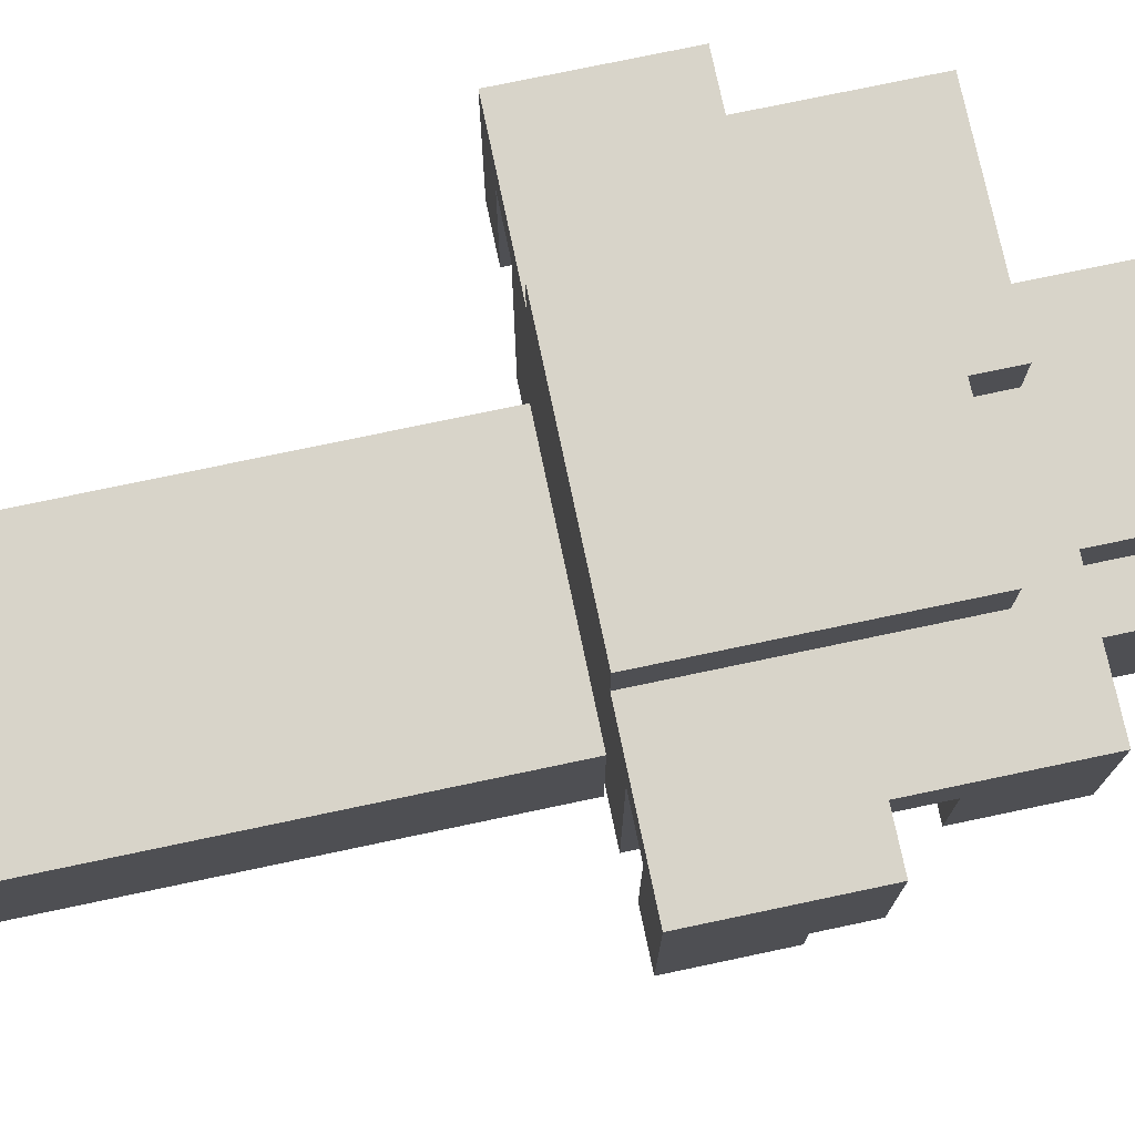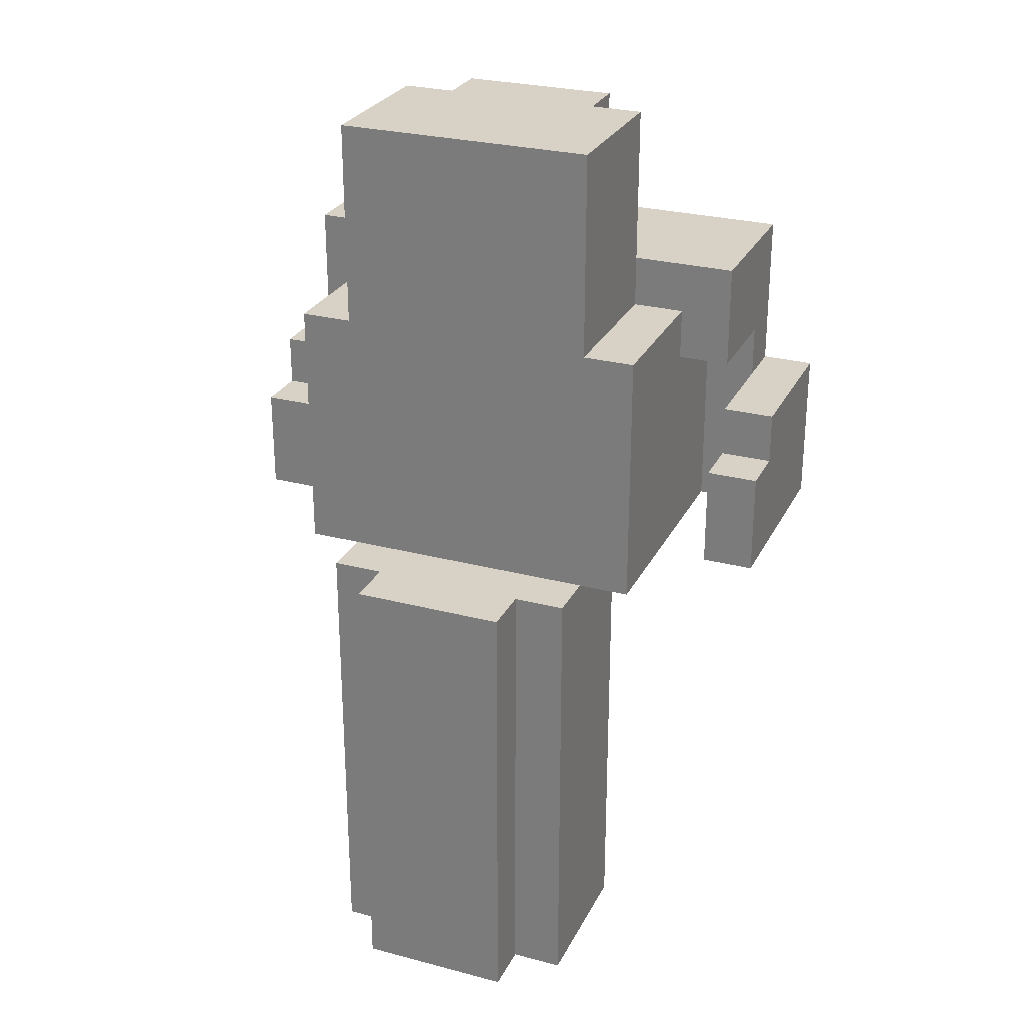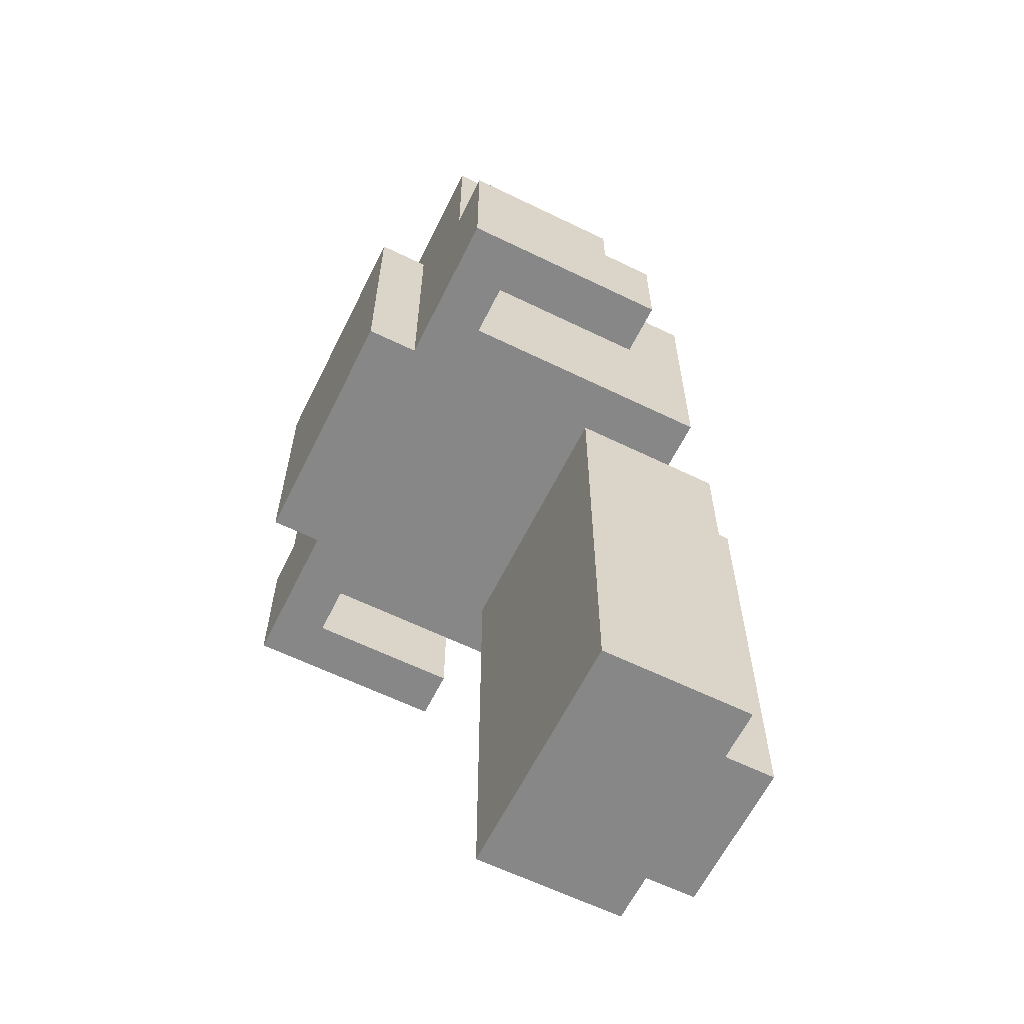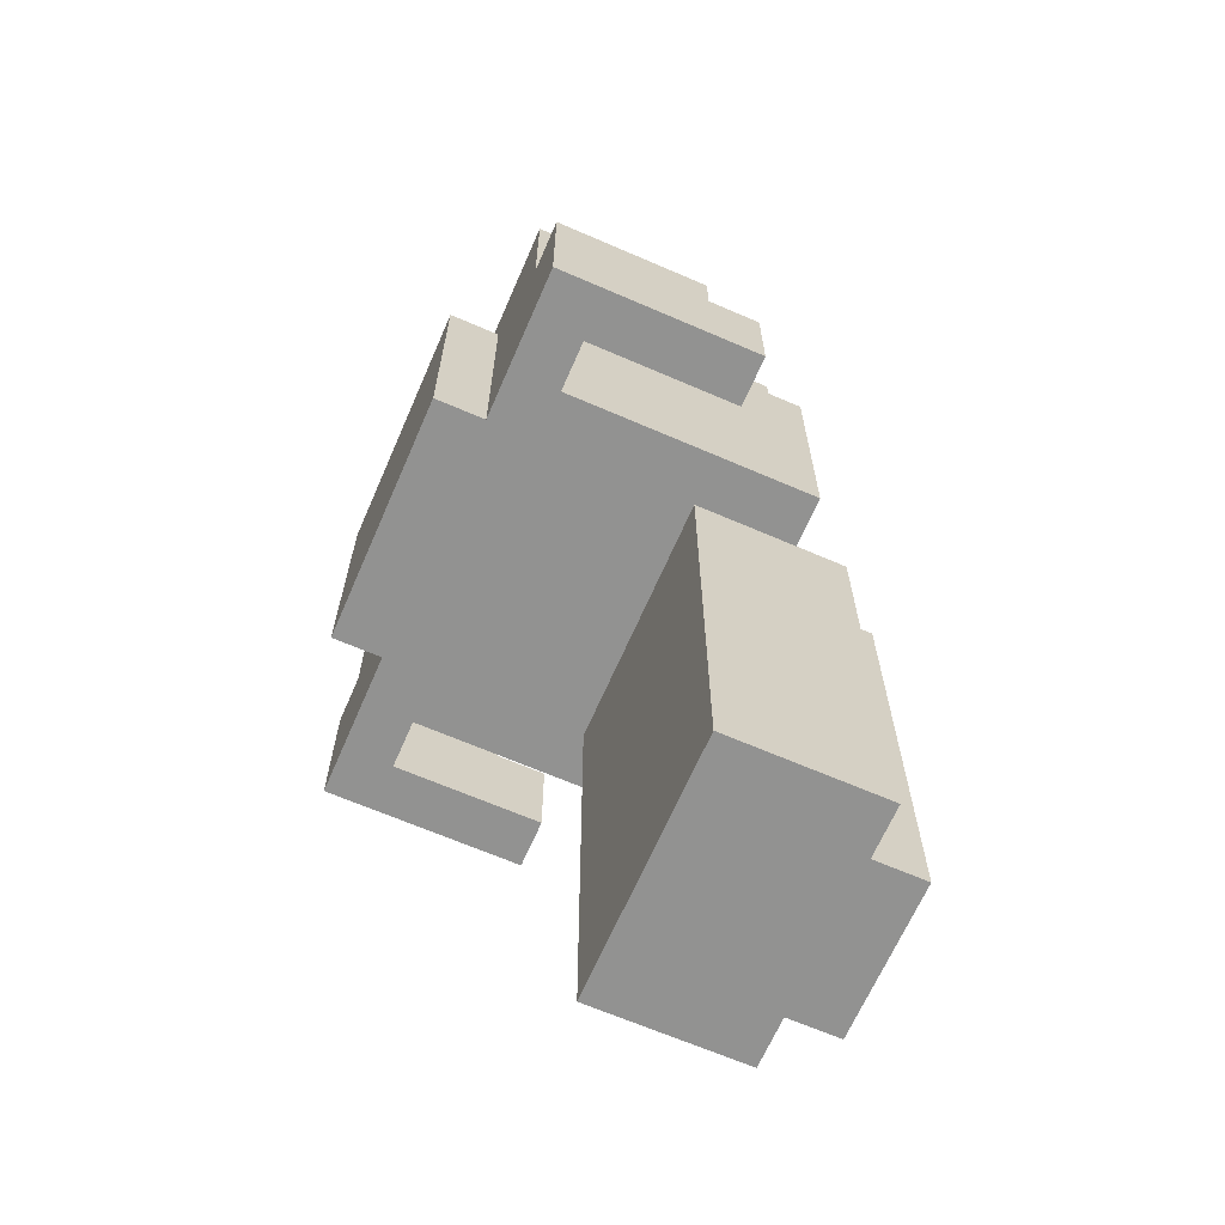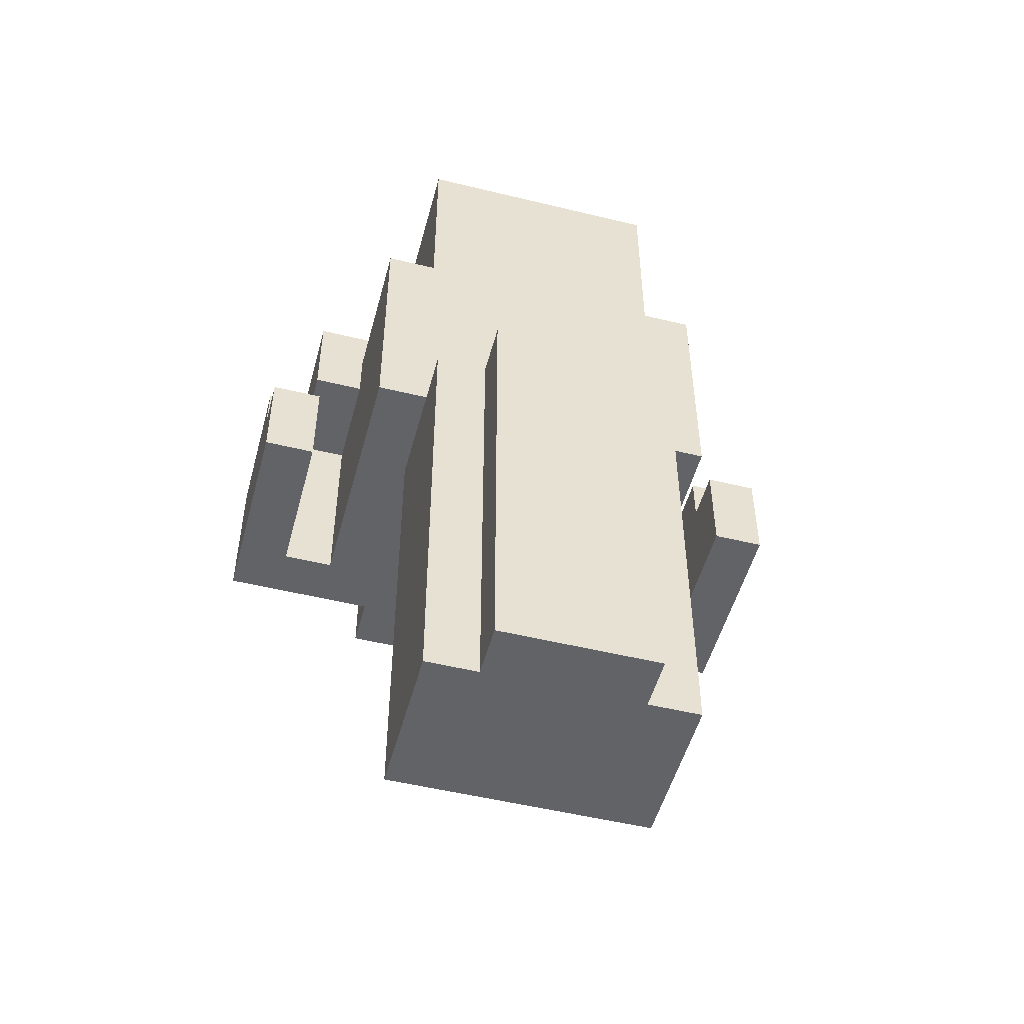
<metadata>
{"format":"obj","ext":"obj","renderer":"f3d","projection":"perspective","resolution":1024,"background":"white","views":[{"elev":75.6,"azim":-101.9,"up":"+Y"},{"elev":27.2,"azim":22.1,"up":"+Z"},{"elev":-62.3,"azim":-116.3,"up":"+Z"},{"elev":-66.3,"azim":-113.5,"up":"+Z"},{"elev":-51.0,"azim":-14.9,"up":"+Z"}]}
</metadata>
<code>
g gglive_dog_main
v -5.5 8 8.5
v -5.5 8 6.5
v -5.5 9 9.5
v -5.5 9 8.5
v -5.5 12 9.5
v -5.5 12 6.5
v -4.5 9 12.5
v -4.5 9 10.5
v -4.5 11 10.5
v -4.5 11 9.5
v -4.5 12 12.5
v -4.5 12 10.5
v -4.5 12 9.5
v -3.5 6 11.5
v -3.5 6 6.5
v -3.5 9 11.5
v -3.5 9 10.5
v -3.5 11 10.5
v -3.5 11 6.5
v -2.5 5 6.5
v -2.5 5 5.5
v -2.5 5 3.5
v -2.5 5 0.5
v -2.5 5 -1.5
v -2.5 5 -2.5
v -2.5 6 15.5
v -2.5 6 14.5
v -2.5 6 11.5
v -2.5 6 6.5
v -2.5 6 -1.5
v -2.5 6 -2.5
v -2.5 7 15.5
v -2.5 7 14.5
v -2.5 7 5.5
v -2.5 7 3.5
v -2.5 7 0.5
v -2.5 7 -2.5
v -2.5 8 6.5
v -2.5 8 -2.5
v -2.5 9 15.5
v -2.5 9 12.5
v -2.5 9 11.5
v -2.5 12 11.5
v -2.5 12 10.5
v -2.5 12 6.5
v -2.5 13 11.5
v -2.5 13 6.5
v -1.5 4 6.5
v -1.5 4 -2.5
v -1.5 5 6.5
v -1.5 5 5.5
v -1.5 5 3.5
v -1.5 5 0.5
v -1.5 5 -1.5
v -1.5 5 -2.5
v -1.5 9 15.5
v -1.5 9 14.5
v -1.5 9 12.5
v -1.5 10 15.5
v -1.5 10 14.5
v -1.5 10 12.5
v 0.5 11 12.5
v 0.5 11 11.5
v 0.5 12 12.5
v 0.5 12 11.5
v 4.5 8 8.5
v 4.5 8 6.5
v 4.5 9 9.5
v 4.5 9 8.5
v 4.5 11 9.5
v 4.5 11 6.5
v -4.5 8 8.5
v -4.5 8 6.5
v -4.5 9 9.5
v -4.5 9 8.5
v -4.5 11 9.5
v -4.5 11 6.5
v -0.5 11 12.5
v -0.5 11 11.5
v -0.5 12 12.5
v -0.5 12 11.5
v 1.5 4 6.5
v 1.5 4 0.5
v 1.5 4 -1.5
v 1.5 4 -2.5
v 1.5 5 6.5
v 1.5 5 5.5
v 1.5 5 2.5
v 1.5 5 0.5
v 1.5 5 -1.5
v 1.5 5 -2.5
v 1.5 9 15.5
v 1.5 9 14.5
v 1.5 9 12.5
v 1.5 10 15.5
v 1.5 10 14.5
v 1.5 10 12.5
v 2.5 5 6.5
v 2.5 5 5.5
v 2.5 5 2.5
v 2.5 5 0.5
v 2.5 5 -1.5
v 2.5 5 -2.5
v 2.5 6 15.5
v 2.5 6 14.5
v 2.5 6 11.5
v 2.5 6 6.5
v 2.5 6 0.5
v 2.5 6 -1.5
v 2.5 7 15.5
v 2.5 7 14.5
v 2.5 7 5.5
v 2.5 7 2.5
v 2.5 8 6.5
v 2.5 8 -2.5
v 2.5 9 15.5
v 2.5 9 12.5
v 2.5 9 11.5
v 2.5 12 11.5
v 2.5 12 10.5
v 2.5 12 6.5
v 2.5 13 11.5
v 2.5 13 6.5
v 3.5 6 11.5
v 3.5 6 6.5
v 3.5 9 11.5
v 3.5 9 10.5
v 3.5 11 10.5
v 3.5 11 6.5
v 4.5 9 12.5
v 4.5 9 10.5
v 4.5 11 10.5
v 4.5 11 9.5
v 4.5 12 12.5
v 4.5 12 10.5
v 4.5 12 9.5
v 5.5 8 8.5
v 5.5 8 6.5
v 5.5 9 9.5
v 5.5 9 8.5
v 5.5 12 9.5
v 5.5 12 6.5
v -2.5 6 15.5
v -2.5 7 15.5
v -2.5 9 15.5
v -1.5 6 15.5
v -1.5 7 15.5
v -1.5 8 15.5
v -1.5 9 15.5
v -1.5 10 15.5
v -0.5 8 15.5
v -0.5 9 15.5
v 0.5 8 15.5
v 0.5 9 15.5
v 1.5 6 15.5
v 1.5 7 15.5
v 1.5 8 15.5
v 1.5 9 15.5
v 1.5 10 15.5
v 2.5 6 15.5
v 2.5 7 15.5
v 2.5 9 15.5
v -4.5 9 12.5
v -4.5 12 12.5
v -3.5 10 12.5
v -3.5 12 12.5
v -2.5 9 12.5
v -1.5 9 12.5
v -1.5 10 12.5
v -1.5 12 12.5
v -0.5 10 12.5
v -0.5 11 12.5
v -0.5 12 12.5
v 0.5 10 12.5
v 0.5 11 12.5
v 0.5 12 12.5
v 1.5 9 12.5
v 1.5 10 12.5
v 1.5 12 12.5
v 2.5 9 12.5
v 3.5 10 12.5
v 3.5 12 12.5
v 4.5 9 12.5
v 4.5 12 12.5
v -3.5 6 11.5
v -3.5 9 11.5
v -2.5 6 11.5
v -2.5 9 11.5
v -2.5 12 11.5
v -2.5 13 11.5
v -1.5 12 11.5
v -0.5 11 11.5
v -0.5 12 11.5
v 0.5 11 11.5
v 0.5 12 11.5
v 1.5 12 11.5
v 2.5 6 11.5
v 2.5 9 11.5
v 2.5 12 11.5
v 2.5 13 11.5
v 3.5 6 11.5
v 3.5 9 11.5
v -5.5 9 9.5
v -5.5 12 9.5
v -4.5 9 9.5
v -4.5 11 9.5
v -4.5 12 9.5
v 4.5 9 9.5
v 4.5 11 9.5
v 4.5 12 9.5
v 5.5 9 9.5
v 5.5 12 9.5
v -5.5 8 8.5
v -5.5 9 8.5
v -4.5 8 8.5
v -4.5 9 8.5
v 4.5 8 8.5
v 4.5 9 8.5
v 5.5 8 8.5
v 5.5 9 8.5
v -2.5 5 6.5
v -2.5 6 6.5
v -1.5 4 6.5
v -1.5 5 6.5
v 1.5 4 6.5
v 1.5 5 6.5
v 2.5 5 6.5
v 2.5 6 6.5
v -4.5 9 10.5
v -4.5 11 10.5
v -3.5 9 10.5
v -3.5 11 10.5
v 3.5 9 10.5
v 3.5 11 10.5
v 4.5 9 10.5
v 4.5 11 10.5
v -5.5 8 6.5
v -5.5 12 6.5
v -4.5 8 6.5
v -4.5 11 6.5
v -3.5 6 6.5
v -3.5 11 6.5
v -2.5 6 6.5
v -2.5 8 6.5
v -2.5 12 6.5
v -2.5 13 6.5
v 2.5 6 6.5
v 2.5 8 6.5
v 2.5 12 6.5
v 2.5 13 6.5
v 3.5 6 6.5
v 3.5 11 6.5
v 4.5 8 6.5
v 4.5 11 6.5
v 5.5 8 6.5
v 5.5 12 6.5
v -2.5 5 -2.5
v -2.5 6 -2.5
v -2.5 7 -2.5
v -2.5 8 -2.5
v -1.5 4 -2.5
v -1.5 5 -2.5
v -1.5 6 -2.5
v -1.5 7 -2.5
v 1.5 4 -2.5
v 1.5 5 -2.5
v 2.5 5 -2.5
v 2.5 8 -2.5
v -1.5 4 6.5
v 1.5 4 6.5
v 0.5 4 0.5
v 1.5 4 0.5
v 0.5 4 -1.5
v 1.5 4 -1.5
v -1.5 4 -2.5
v 1.5 4 -2.5
v -2.5 5 6.5
v -1.5 5 6.5
v 1.5 5 6.5
v 2.5 5 6.5
v -2.5 5 5.5
v -1.5 5 5.5
v 1.5 5 5.5
v 2.5 5 5.5
v -2.5 5 3.5
v -1.5 5 3.5
v 1.5 5 2.5
v 2.5 5 2.5
v -2.5 5 0.5
v -1.5 5 0.5
v 1.5 5 0.5
v 2.5 5 0.5
v -2.5 5 -1.5
v -1.5 5 -1.5
v 1.5 5 -1.5
v 2.5 5 -1.5
v -2.5 5 -2.5
v -1.5 5 -2.5
v 1.5 5 -2.5
v 2.5 5 -2.5
v -2.5 6 15.5
v -1.5 6 15.5
v 1.5 6 15.5
v 2.5 6 15.5
v -2.5 6 14.5
v -1.5 6 14.5
v 1.5 6 14.5
v 2.5 6 14.5
v -3.5 6 11.5
v -2.5 6 11.5
v 2.5 6 11.5
v 3.5 6 11.5
v -3.5 6 6.5
v -2.5 6 6.5
v 2.5 6 6.5
v 3.5 6 6.5
v -5.5 8 8.5
v -4.5 8 8.5
v 4.5 8 8.5
v 5.5 8 8.5
v -5.5 8 6.5
v -4.5 8 6.5
v 4.5 8 6.5
v 5.5 8 6.5
v -4.5 9 12.5
v -2.5 9 12.5
v 2.5 9 12.5
v 4.5 9 12.5
v -3.5 9 11.5
v -2.5 9 11.5
v 2.5 9 11.5
v 3.5 9 11.5
v -4.5 9 10.5
v -3.5 9 10.5
v 3.5 9 10.5
v 4.5 9 10.5
v -5.5 9 9.5
v -4.5 9 9.5
v 4.5 9 9.5
v 5.5 9 9.5
v -5.5 9 8.5
v -4.5 9 8.5
v 4.5 9 8.5
v 5.5 9 8.5
v -4.5 11 10.5
v -3.5 11 10.5
v 3.5 11 10.5
v 4.5 11 10.5
v -4.5 11 9.5
v 4.5 11 9.5
v -4.5 11 6.5
v -3.5 11 6.5
v 3.5 11 6.5
v 4.5 11 6.5
v -2.5 8 6.5
v 2.5 8 6.5
v -1.5 8 2.5
v 1.5 8 2.5
v -1.5 8 -0.5
v 1.5 8 -0.5
v -2.5 8 -2.5
v 2.5 8 -2.5
v -2.5 9 15.5
v -1.5 9 15.5
v 1.5 9 15.5
v 2.5 9 15.5
v -1.5 9 14.5
v 1.5 9 14.5
v -2.5 9 12.5
v -1.5 9 12.5
v 1.5 9 12.5
v 2.5 9 12.5
v -1.5 10 15.5
v 1.5 10 15.5
v -1.5 10 14.5
v 1.5 10 14.5
v -1.5 10 12.5
v -0.5 10 12.5
v 0.5 10 12.5
v 1.5 10 12.5
v -0.5 11 12.5
v 0.5 11 12.5
v -0.5 11 11.5
v 0.5 11 11.5
v -4.5 12 12.5
v -3.5 12 12.5
v -1.5 12 12.5
v -0.5 12 12.5
v 0.5 12 12.5
v 1.5 12 12.5
v 3.5 12 12.5
v 4.5 12 12.5
v -3.5 12 11.5
v -2.5 12 11.5
v -1.5 12 11.5
v -0.5 12 11.5
v 0.5 12 11.5
v 1.5 12 11.5
v 2.5 12 11.5
v 3.5 12 11.5
v -4.5 12 10.5
v -2.5 12 10.5
v 2.5 12 10.5
v 4.5 12 10.5
v -5.5 12 9.5
v -4.5 12 9.5
v 4.5 12 9.5
v 5.5 12 9.5
v -5.5 12 6.5
v -2.5 12 6.5
v 2.5 12 6.5
v 5.5 12 6.5
v -2.5 13 11.5
v 2.5 13 11.5
v -2.5 13 6.5
v 2.5 13 6.5
f 4 2 1
f 5 4 3
f 6 2 4
f 6 4 5
f 9 8 7
f 11 9 7
f 12 10 9
f 12 9 11
f 13 10 12
f 16 15 14
f 17 15 16
f 18 15 17
f 19 15 18
f 29 21 20
f 30 24 23
f 30 25 24
f 31 25 30
f 32 27 26
f 33 28 27
f 33 27 32
f 34 22 21
f 34 21 29
f 35 23 22
f 35 22 34
f 36 30 23
f 36 23 35
f 36 31 30
f 37 31 36
f 38 34 29
f 38 35 34
f 38 37 36
f 38 36 35
f 39 37 38
f 40 33 32
f 41 28 33
f 41 33 40
f 42 28 41
f 46 44 43
f 46 45 44
f 47 45 46
f 50 49 48
f 51 49 50
f 52 49 51
f 53 49 52
f 54 49 53
f 55 49 54
f 59 57 56
f 60 58 57
f 60 57 59
f 61 58 60
f 64 63 62
f 65 63 64
f 69 67 66
f 70 69 68
f 71 67 69
f 71 69 70
f 72 73 75
f 74 75 76
f 75 73 77
f 76 75 77
f 78 79 80
f 80 79 81
f 82 83 86
f 86 83 87
f 87 83 88
f 83 84 89
f 88 83 89
f 84 85 90
f 89 84 90
f 90 85 91
f 92 93 95
f 93 94 96
f 95 93 96
f 96 94 97
f 98 99 107
f 100 101 108
f 101 102 108
f 102 103 109
f 108 102 109
f 104 105 110
f 105 106 111
f 110 105 111
f 99 100 112
f 107 99 112
f 100 108 113
f 112 100 113
f 108 109 113
f 107 112 114
f 112 113 114
f 113 109 115
f 114 113 115
f 109 103 115
f 110 111 116
f 111 106 117
f 116 111 117
f 117 106 118
f 119 120 122
f 120 121 122
f 122 121 123
f 124 125 126
f 126 125 127
f 127 125 128
f 128 125 129
f 130 131 132
f 130 132 134
f 132 133 135
f 134 132 135
f 135 133 136
f 137 138 140
f 139 140 141
f 140 138 142
f 141 140 142
f 146 144 143
f 147 145 144
f 147 144 146
f 148 145 147
f 149 145 148
f 151 148 147
f 151 149 148
f 152 150 149
f 152 149 151
f 153 151 147
f 153 152 151
f 154 150 152
f 154 152 153
f 155 147 146
f 156 153 147
f 156 147 155
f 157 154 153
f 157 153 156
f 158 150 154
f 158 154 157
f 159 150 158
f 160 156 155
f 161 157 156
f 161 156 160
f 161 158 157
f 162 158 161
f 165 164 163
f 166 164 165
f 167 165 163
f 168 165 167
f 169 166 165
f 169 165 168
f 170 166 169
f 171 170 169
f 172 170 171
f 173 170 172
f 174 172 171
f 175 172 174
f 178 175 174
f 178 176 175
f 179 176 178
f 180 178 177
f 181 179 178
f 181 178 180
f 182 179 181
f 183 181 180
f 183 182 181
f 184 182 183
f 187 186 185
f 188 186 187
f 191 190 189
f 193 190 191
f 194 193 192
f 195 190 193
f 195 193 194
f 196 190 195
f 199 190 196
f 200 190 199
f 201 198 197
f 202 198 201
f 205 204 203
f 206 204 205
f 207 204 206
f 211 209 208
f 211 210 209
f 212 210 211
f 215 214 213
f 216 214 215
f 219 218 217
f 220 218 219
f 224 222 221
f 225 224 223
f 226 222 224
f 226 224 225
f 227 222 226
f 228 222 227
f 229 230 231
f 231 230 232
f 233 234 235
f 235 234 236
f 237 238 239
f 239 238 240
f 240 238 242
f 241 242 243
f 243 242 244
f 242 238 245
f 244 242 245
f 245 246 248
f 244 245 248
f 248 246 249
f 249 246 250
f 247 248 251
f 248 249 251
f 251 249 252
f 252 249 254
f 253 254 255
f 254 249 256
f 255 254 256
f 257 258 262
f 258 259 263
f 262 258 263
f 259 260 264
f 263 259 264
f 262 263 265
f 261 262 265
f 263 264 265
f 265 264 266
f 266 264 267
f 264 260 268
f 267 264 268
f 271 270 269
f 272 270 271
f 273 271 269
f 273 272 271
f 274 272 273
f 275 273 269
f 275 274 273
f 276 274 275
f 281 278 277
f 282 278 281
f 283 280 279
f 284 280 283
f 285 282 281
f 286 282 285
f 287 284 283
f 288 284 287
f 289 286 285
f 290 286 289
f 291 288 287
f 292 288 291
f 293 290 289
f 294 290 293
f 295 292 291
f 296 292 295
f 297 294 293
f 298 294 297
f 299 296 295
f 300 296 299
f 305 302 301
f 306 303 302
f 306 302 305
f 307 304 303
f 307 303 306
f 308 304 307
f 310 306 305
f 310 307 306
f 310 308 307
f 311 308 310
f 313 311 310
f 313 312 311
f 313 310 309
f 314 312 313
f 315 312 314
f 316 312 315
f 321 318 317
f 322 318 321
f 323 320 319
f 324 320 323
f 329 326 325
f 330 326 329
f 331 328 327
f 332 328 331
f 333 329 325
f 334 329 333
f 335 328 332
f 336 328 335
f 341 338 337
f 342 338 341
f 343 340 339
f 344 340 343
f 349 346 345
f 350 348 347
f 351 346 349
f 352 346 351
f 353 350 347
f 354 350 353
f 355 356 357
f 357 356 358
f 355 357 359
f 357 358 359
f 358 356 360
f 359 358 360
f 355 359 361
f 359 360 361
f 360 356 362
f 361 360 362
f 363 364 367
f 365 366 368
f 363 367 369
f 369 367 370
f 368 366 371
f 371 366 372
f 373 374 375
f 375 374 376
f 375 376 377
f 377 376 378
f 378 376 379
f 379 376 380
f 381 382 383
f 383 382 384
f 385 386 393
f 386 387 393
f 393 387 394
f 387 388 395
f 394 387 395
f 395 388 396
f 389 390 397
f 390 391 398
f 397 390 398
f 398 391 399
f 391 392 400
f 399 391 400
f 393 394 401
f 385 393 401
f 401 394 402
f 399 400 403
f 400 392 404
f 403 400 404
f 401 402 406
f 403 404 407
f 405 406 409
f 406 402 410
f 409 406 410
f 403 407 411
f 407 408 411
f 411 408 412
f 413 414 415
f 415 414 416

</code>
